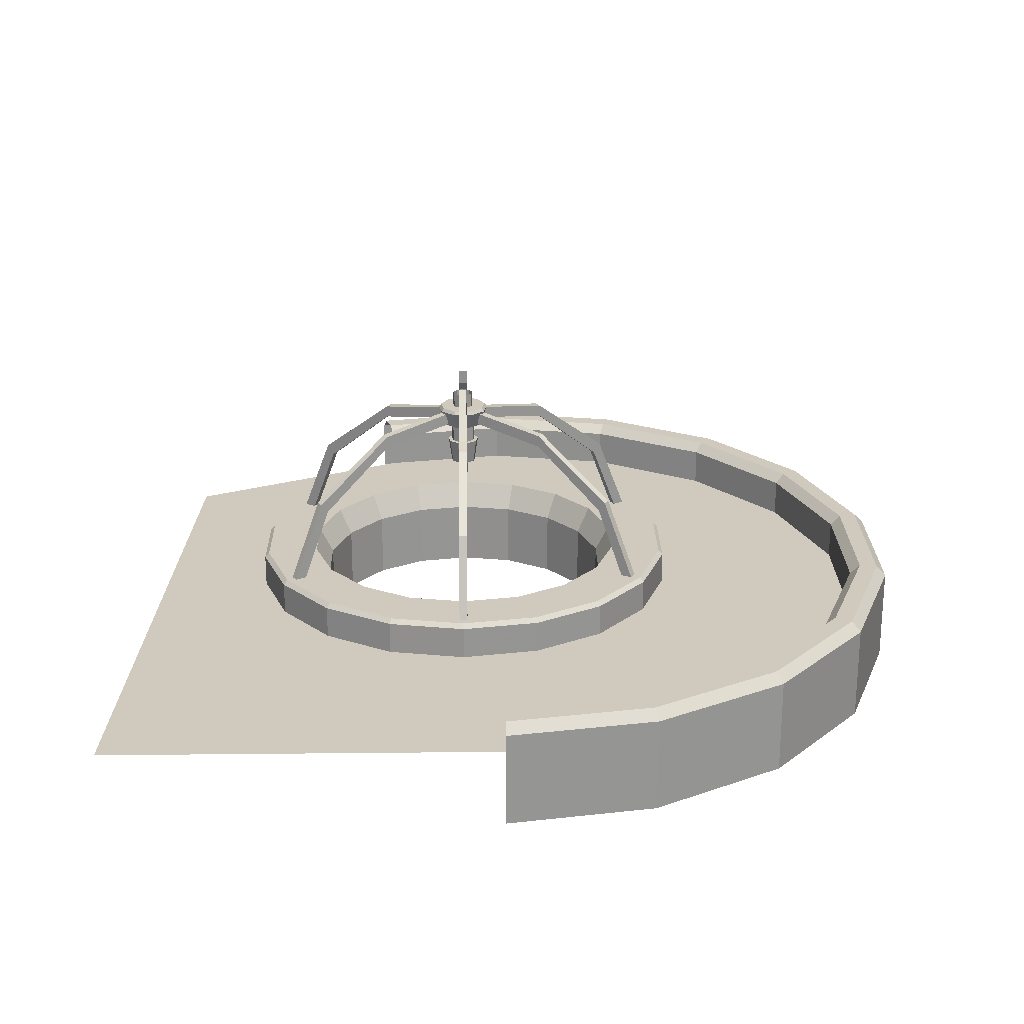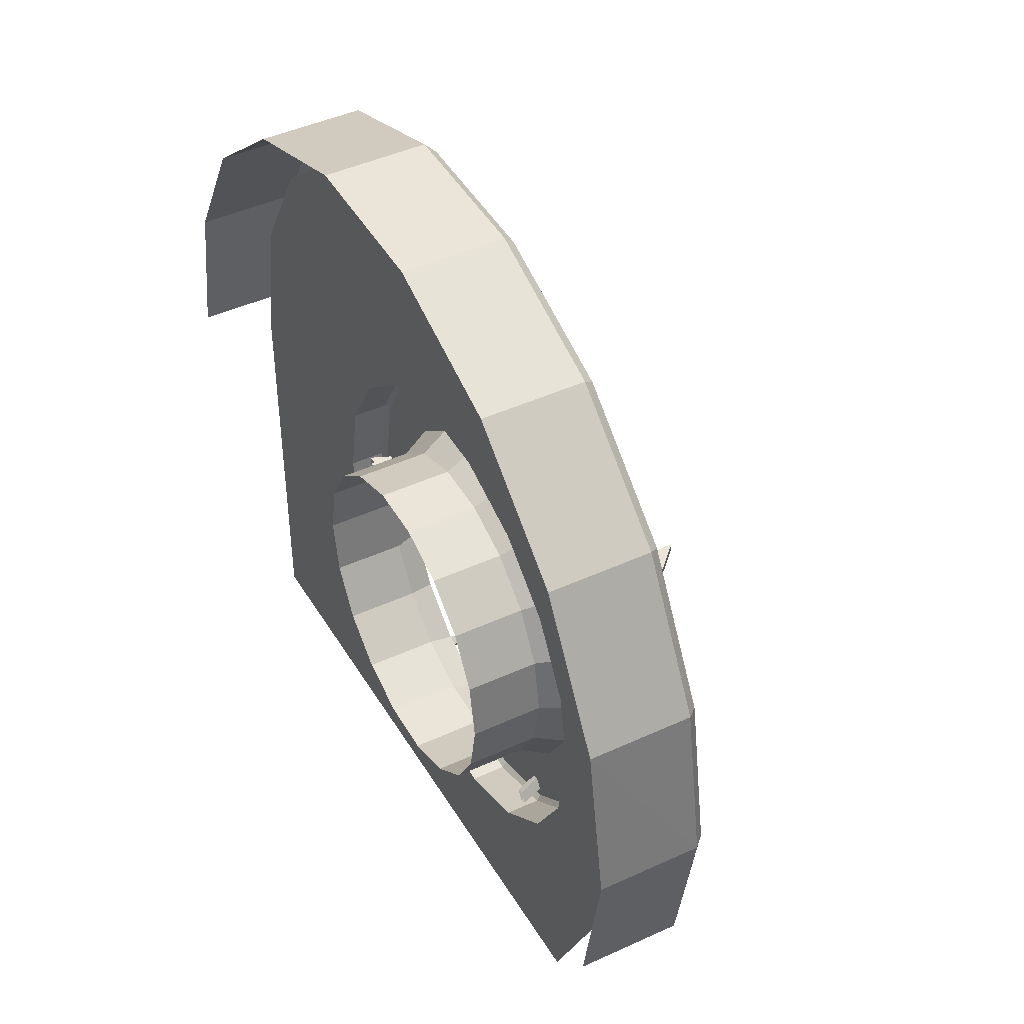
<metadata>
{"format":"obj","ext":"obj","renderer":"f3d","projection":"perspective","resolution":1024,"background":"white","views":[{"elev":23.0,"azim":-91.0,"up":"+Y"},{"elev":44.7,"azim":61.9,"up":"+Z"}]}
</metadata>
<code>
v  14.91 0.0002 -12.51
v  19.07 37.03 -16
v  24.89 37.03 0.0002
v  19.46 0.0002 0.0002
v  3.38 0.0002 -19.17
v  4.322 37.03 -24.51
v  -9.733 0.0002 -16.86
v  -12.44 37.03 -21.55
v  -18.29 0.0002 -6.657
v  -23.39 37.03 -8.512
v  -18.29 0.0002 6.658
v  -23.39 37.03 8.513
v  -9.733 0.0002 16.86
v  -12.44 37.03 21.55
v  3.38 0.0002 19.17
v  4.322 37.03 24.51
v  14.91 0.0002 12.51
v  19.07 37.03 16
v  2.858 4.504 16.21
v  -8.23 4.504 14.25
v  -15.47 4.504 5.63
v  -15.47 4.504 -5.629
v  -8.23 4.504 -14.25
v  2.858 4.504 -16.21
v  12.61 4.504 -10.58
v  16.46 4.504 0.0002
v  12.61 4.504 10.58
v  12.61 0.0002 10.58
v  16.46 0.0002 0.0002
v  2.858 0.0002 16.21
v  -8.23 0.0002 14.25
v  -15.47 0.0002 5.63
v  -15.47 0.0002 -5.629
v  -8.23 0.0002 -14.25
v  2.858 0.0002 -16.21
v  12.61 0.0002 -10.58
v  14.22 37.03 -11.93
v  18.57 37.03 0.0002
v  3.224 37.03 -18.28
v  -9.284 37.03 -16.08
v  -17.45 37.03 -6.35
v  -17.45 37.03 6.35
v  -9.284 37.03 16.08
v  3.224 37.03 18.28
v  14.22 37.03 11.93
v  14.22 70.91 -11.93
v  18.57 70.91 0.0002
v  3.224 70.91 -18.28
v  -9.284 70.91 -16.08
v  -17.45 70.91 -6.35
v  -17.45 70.91 6.35
v  -9.284 70.91 16.08
v  3.224 70.91 18.28
v  14.22 70.91 11.93
v  24.34 66.87 20.42
v  5.516 66.87 31.29
v  -15.89 66.87 27.51
v  -29.85 66.87 10.87
v  -29.85 66.87 -10.87
v  -15.89 66.87 -27.51
v  5.516 66.87 -31.29
v  24.34 66.87 -20.42
v  31.77 66.87 0.0002
v  30.74 91.84 -25.79
v  40.13 91.84 0.0002
v  6.967 91.84 -39.52
v  -20.06 91.84 -34.75
v  -37.71 91.84 -13.72
v  -37.71 91.84 13.72
v  -20.06 91.84 34.75
v  6.967 91.84 39.52
v  30.74 91.84 25.79
v  36.59 96.75 0.0002
v  28.03 96.75 -23.52
v  12.28 96.75 -10.31
v  16.03 96.75 0.0002
v  6.353 96.75 -36.03
v  2.784 96.75 -15.79
v  -18.29 96.75 -31.69
v  -8.017 96.75 -13.89
v  -34.38 96.75 -12.51
v  -15.07 96.75 -5.484
v  -34.38 96.75 12.51
v  -15.07 96.75 5.484
v  -18.29 96.75 31.69
v  -8.017 96.75 13.89
v  6.353 96.75 36.03
v  2.784 96.75 15.79
v  28.03 96.75 23.52
v  12.28 96.75 10.31
v  12.28 118.5 -10.31
v  16.03 118.5 0.0002
v  2.784 118.5 -15.79
v  -8.017 118.5 -13.89
v  -15.07 118.5 -5.484
v  -15.07 118.5 5.484
v  -8.017 118.5 13.89
v  2.784 118.5 15.79
v  12.28 118.5 10.31
v  -21.51 70.31 -24.77
v  -78.59 51.46 -123.6
v  -67.79 51.46 -129.9
v  -10.7 70.31 -31.01
v  -21.52 88.4 -24.79
v  -78.61 69.55 -123.7
v  -10.71 88.4 -31.03
v  -67.79 69.55 -129.9
v  -135 -39.16 -221.4
v  -124.2 -39.16 -227.6
v  -140.4 -24.64 -230.7
v  -129.6 -24.64 -236.9
v  -162.7 -174.4 -269.4
v  -151.9 -174.4 -275.6
v  -171.8 -174.4 -285
v  -161 -174.4 -291.3
v  10.7 70.31 -31.01
v  67.78 51.46 -129.9
v  78.59 51.46 -123.6
v  21.51 70.31 -24.77
v  10.71 88.4 -31.03
v  67.79 69.55 -129.9
v  21.52 88.4 -24.79
v  78.61 69.55 -123.7
v  124.2 -39.16 -227.6
v  135 -39.16 -221.4
v  129.6 -24.64 -236.9
v  140.4 -24.64 -230.7
v  151.9 -174.4 -275.6
v  162.7 -174.4 -269.4
v  161 -174.4 -291.3
v  171.8 -174.4 -285
v  -73.31 63.52 6.241
v  -73.31 63.52 -6.24
v  -32.21 70.31 -6.24
v  -32.21 70.31 6.241
v  -73.33 81.61 6.244
v  -32.23 88.4 6.244
v  -73.33 81.61 -6.244
v  -32.23 88.4 -6.244
v  -146.4 51.46 -6.24
v  -146.4 51.46 6.241
v  -259.2 -39.16 6.241
v  -259.2 -39.16 -6.24
v  -146.4 69.55 6.244
v  -270 -24.64 6.244
v  -146.4 69.55 -6.244
v  -270 -24.64 -6.244
v  -314.6 -174.4 6.241
v  -314.6 -174.4 -6.24
v  -332.7 -174.4 6.244
v  -332.7 -174.4 -6.244
v  -10.7 70.31 31.01
v  -67.79 51.46 129.9
v  -78.59 51.46 123.6
v  -21.51 70.31 24.77
v  -10.71 88.4 31.03
v  -67.79 69.55 129.9
v  -21.52 88.4 24.79
v  -78.61 69.55 123.7
v  -124.2 -39.16 227.6
v  -135 -39.16 221.4
v  -129.6 -24.64 236.9
v  -140.4 -24.64 230.7
v  -151.9 -174.4 275.6
v  -162.7 -174.4 269.4
v  -161 -174.4 291.3
v  -171.8 -174.4 285
v  21.51 70.31 24.77
v  78.59 51.46 123.6
v  67.78 51.46 129.9
v  10.7 70.31 31.01
v  21.52 88.4 24.79
v  78.61 69.55 123.7
v  10.71 88.4 31.03
v  67.79 69.55 129.9
v  135 -39.16 221.4
v  124.2 -39.16 227.6
v  140.4 -24.64 230.7
v  129.6 -24.64 236.9
v  162.7 -174.4 269.4
v  151.9 -174.4 275.6
v  171.8 -174.4 285
v  161 -174.4 291.3
v  73.31 63.52 -6.24
v  73.31 63.52 6.241
v  32.21 70.31 6.241
v  32.21 70.31 -6.24
v  73.33 81.61 -6.244
v  32.23 88.4 -6.244
v  73.33 81.61 6.244
v  32.23 88.4 6.244
v  146.4 51.46 6.241
v  146.4 51.46 -6.24
v  259.2 -39.16 -6.24
v  259.2 -39.16 6.241
v  146.4 69.55 -6.244
v  270 -24.64 -6.244
v  146.4 69.55 6.244
v  270 -24.64 6.244
v  314.6 -174.4 -6.24
v  314.6 -174.4 6.241
v  332.7 -174.4 -6.244
v  332.7 -174.4 6.244
v  340.2 -201.5 0.0002
v  319.6 -201.5 -116.3
v  319.6 -152.5 -116.3
v  340.2 -152.5 0.0002
v  260.6 -201.5 -218.7
v  260.6 -152.5 -218.7
v  170.1 -201.5 -294.6
v  170.1 -152.5 -294.6
v  59.07 -201.5 -335
v  59.07 -152.5 -335
v  -59.07 -201.5 -335
v  -59.07 -152.5 -335
v  -170.1 -201.5 -294.6
v  -170.1 -152.5 -294.6
v  -260.6 -201.5 -218.7
v  -260.6 -152.5 -218.7
v  -319.7 -201.5 -116.3
v  -319.7 -152.5 -116.3
v  -340.2 -201.5 0.0002
v  -340.2 -152.5 0.0002
v  -319.7 -201.5 116.3
v  -319.7 -152.5 116.3
v  -260.6 -201.5 218.7
v  -260.6 -152.5 218.7
v  -170.1 -201.5 294.6
v  -170.1 -152.5 294.6
v  -59.07 -201.5 335
v  -59.07 -152.5 335
v  59.07 -201.5 335
v  59.07 -152.5 335
v  170.1 -201.5 294.6
v  170.1 -152.5 294.6
v  260.6 -201.5 218.7
v  260.6 -152.5 218.7
v  319.6 -201.5 116.3
v  319.4 -152.5 116.3
v  313.3 -145.8 -114
v  237.8 -145.8 -86.56
v  253.1 -145.8 0.0002
v  333.4 -145.8 0.0002
v  255.4 -145.8 -214.3
v  193.9 -145.8 -162.7
v  166.7 -145.8 -288.7
v  126.5 -145.8 -219.2
v  57.9 -145.8 -328.3
v  43.95 -145.8 -249.2
v  -57.9 -145.8 -328.3
v  -43.95 -145.8 -249.2
v  -166.7 -145.8 -288.7
v  -126.5 -145.8 -219.2
v  -255.4 -145.8 -214.3
v  -193.9 -145.8 -162.7
v  -313.3 -145.8 -114
v  -237.8 -145.8 -86.56
v  -333.4 -145.8 0.0002
v  -253.1 -145.8 0.0002
v  -313.3 -145.8 114
v  -237.8 -145.8 86.56
v  -255.4 -145.8 214.3
v  -193.9 -145.8 162.7
v  -166.7 -145.8 288.7
v  -126.5 -145.8 219.2
v  -57.9 -145.8 328.4
v  -43.95 -145.8 249.2
v  57.9 -145.8 328.4
v  43.95 -145.8 249.2
v  166.7 -145.8 288.7
v  126.5 -145.8 219.2
v  255.4 -145.8 214.3
v  193.9 -145.8 162.7
v  313 -145.8 113.9
v  237.8 -145.8 86.56
v  217.6 -185.5 -79.2
v  231.6 -185.5 0.0002
v  177.4 -185.5 -148.8
v  115.8 -185.5 -200.5
v  40.21 -185.5 -228
v  -40.21 -185.5 -228
v  -115.8 -185.5 -200.5
v  -177.4 -185.5 -148.8
v  -217.6 -185.5 -79.2
v  -231.6 -185.5 0.0002
v  -217.6 -185.5 79.2
v  -177.4 -185.5 148.8
v  -115.8 -185.5 200.5
v  -40.21 -185.5 228
v  40.21 -185.5 228
v  115.8 -185.5 200.5
v  177.4 -185.5 148.8
v  217.6 -185.5 79.2
v  217.6 -286.7 -79.2
v  231.6 -286.7 0.0002
v  177.4 -286.7 -148.8
v  115.8 -286.7 -200.5
v  40.21 -286.7 -228
v  -40.21 -286.7 -228
v  -115.8 -286.7 -200.5
v  -177.4 -286.7 -148.8
v  -217.6 -286.7 -79.2
v  -231.6 -286.7 0.0002
v  -217.6 -286.7 79.2
v  -177.4 -286.7 148.8
v  -115.8 -286.7 200.5
v  -40.21 -286.7 228
v  40.21 -286.7 228
v  115.8 -286.7 200.5
v  177.4 -286.7 148.8
v  217.6 -286.7 79.2
v  -112.4 57.07 6.241
v  -112.4 57.07 -6.24
v  -112.4 75.16 6.244
v  -47.28 139.4 -6.244
v  -47.28 139.4 6.244
v  -47.73 117.7 6.244
v  -47.73 117.7 -6.244
v  -112.4 75.16 -6.244
v  112.4 57.07 -6.24
v  112.4 57.07 6.241
v  112.4 75.16 -6.244
v  47.28 139.4 6.244
v  47.28 139.4 -6.244
v  47.73 117.7 -6.244
v  47.73 117.7 6.244
v  112.4 75.16 6.244
v  582.5 -286.7 61.39
v  543.9 -286.7 -157.7
v  543.9 -143.9 -157.7
v  582.5 -143.9 61.39
v  -698.7 -286.7 61.39
v  -660.1 -286.7 280.5
v  -660.1 -143.9 280.5
v  -698.7 -143.9 61.39
v  -548.9 -286.7 473.2
v  -548.9 -143.9 473.2
v  -378.4 -286.7 616.2
v  -378.4 -143.9 616.2
v  -169.4 -286.7 692.3
v  -169.4 -143.9 692.3
v  53.13 -286.7 692.3
v  53.13 -143.9 692.3
v  262.2 -286.7 616.2
v  262.2 -143.9 616.2
v  432.6 -286.7 473.2
v  432.6 -143.9 473.2
v  543.9 -286.7 280.5
v  543.5 -143.9 280.4
v  567.6 -128.9 61.39
v  529.8 -128.9 -152.6
v  504.2 -128.9 -143.3
v  540.3 -128.9 61.39
v  -683.8 -128.9 61.39
v  -646.1 -128.9 275.4
v  -620.4 -128.9 266
v  -656.5 -128.9 61.39
v  -537.4 -128.9 463.6
v  -516.5 -128.9 446
v  -371 -128.9 603.2
v  -357.3 -128.9 579.6
v  -166.8 -128.9 677.6
v  -162 -128.9 650.7
v  50.54 -128.9 677.6
v  45.79 -128.9 650.7
v  254.7 -128.9 603.2
v  241.1 -128.9 579.6
v  421.2 -128.9 463.6
v  400.3 -128.9 446
v  529.4 -128.9 275.2
v  503.8 -128.9 265.9
v  525.3 -143.9 61.39
v  490.1 -143.9 -138.2
v  490.1 -201.5 -138.2
v  525.3 -201.5 61.39
v  -641.6 -143.9 61.39
v  -606.4 -143.9 260.9
v  -606.4 -201.5 260.9
v  -641.6 -201.5 61.39
v  -505.1 -143.9 436.4
v  -505.1 -201.5 436.4
v  -349.8 -143.9 566.7
v  -349.8 -201.5 566.7
v  -159.4 -143.9 636
v  -159.4 -201.5 636
v  43.2 -143.9 636
v  43.2 -201.5 636
v  233.6 -143.9 566.7
v  233.6 -201.5 566.7
v  388.8 -143.9 436.4
v  388.8 -201.5 436.4
v  489.7 -143.9 260.8
v  489.7 -201.5 260.8
v  419.2 -201.5 -287.3
v  326.9 -201.5 -481.5
v  -641.6 -201.5 -530.6
v  -641.6 -201.5 -142.5
g foundation
f 1 2 3
f 3 4 1
f 5 6 2
f 2 1 5
f 7 8 6
f 6 5 7
f 9 10 8
f 8 7 9
f 11 12 10
f 10 9 11
f 13 14 12
f 12 11 13
f 15 16 14
f 14 13 15
f 17 18 16
f 16 15 17
f 17 4 3
f 3 18 17
f 19 20 21
f 21 22 23
f 23 24 25
f 21 23 25
f 19 21 25
f 19 25 26
f 27 19 26
f 17 28 29
f 29 4 17
f 17 15 30
f 30 28 17
f 15 13 31
f 31 30 15
f 13 11 32
f 32 31 13
f 11 9 33
f 33 32 11
f 9 7 34
f 34 33 9
f 7 5 35
f 35 34 7
f 5 1 36
f 36 35 5
f 1 4 29
f 29 36 1
f 29 28 27
f 27 26 29
f 28 30 19
f 19 27 28
f 30 31 20
f 20 19 30
f 31 32 21
f 21 20 31
f 32 33 22
f 22 21 32
f 33 34 23
f 23 22 33
f 34 35 24
f 24 23 34
f 35 36 25
f 25 24 35
f 36 29 26
f 26 25 36
f 3 2 37
f 37 38 3
f 2 6 39
f 39 37 2
f 6 8 40
f 40 39 6
f 8 10 41
f 41 40 8
f 10 12 42
f 42 41 10
f 12 14 43
f 43 42 12
f 14 16 44
f 44 43 14
f 16 18 45
f 45 44 16
f 18 3 38
f 38 45 18
f 38 37 46
f 46 47 38
f 37 39 48
f 48 46 37
f 39 40 49
f 49 48 39
f 40 41 50
f 50 49 40
f 41 42 51
f 51 50 41
f 42 43 52
f 52 51 42
f 43 44 53
f 53 52 43
f 44 45 54
f 54 53 44
f 45 38 47
f 47 54 45
f 55 56 57
f 57 58 59
f 55 57 59
f 59 60 61
f 55 59 61
f 55 61 62
f 63 55 62
f 62 64 65
f 65 63 62
f 61 66 64
f 64 62 61
f 60 67 66
f 66 61 60
f 59 68 67
f 67 60 59
f 58 69 68
f 68 59 58
f 57 70 69
f 69 58 57
f 56 71 70
f 70 57 56
f 55 72 71
f 71 56 55
f 55 63 65
f 65 72 55
f 73 74 75
f 75 76 73
f 74 77 78
f 78 75 74
f 77 79 80
f 80 78 77
f 79 81 82
f 82 80 79
f 81 83 84
f 84 82 81
f 83 85 86
f 86 84 83
f 85 87 88
f 88 86 85
f 87 89 90
f 90 88 87
f 76 90 89
f 89 73 76
f 75 91 92
f 92 76 75
f 78 93 91
f 91 75 78
f 80 94 93
f 93 78 80
f 82 95 94
f 94 80 82
f 84 96 95
f 95 82 84
f 86 97 96
f 96 84 86
f 88 98 97
f 97 86 88
f 90 99 98
f 98 88 90
f 90 76 92
f 92 99 90
f 73 65 64
f 64 74 73
f 74 64 66
f 66 77 74
f 77 66 67
f 67 79 77
f 79 67 68
f 68 81 79
f 81 68 69
f 69 83 81
f 83 69 70
f 70 85 83
f 85 70 71
f 71 87 85
f 87 71 72
f 72 89 87
f 89 72 65
f 65 73 89
f 100 101 102
f 102 103 100
f 104 105 101
f 101 100 104
f 106 107 105
f 105 104 106
f 103 102 107
f 107 106 103
f 102 101 108
f 108 109 102
f 101 105 110
f 110 108 101
f 105 107 111
f 111 110 105
f 107 102 109
f 109 111 107
f 109 108 112
f 112 113 109
f 108 110 114
f 114 112 108
f 110 111 115
f 115 114 110
f 111 109 113
f 113 115 111
f 116 117 118
f 118 119 116
f 120 121 117
f 117 116 120
f 122 123 121
f 121 120 122
f 119 118 123
f 123 122 119
f 118 117 124
f 124 125 118
f 117 121 126
f 126 124 117
f 121 123 127
f 127 126 121
f 123 118 125
f 125 127 123
f 125 124 128
f 128 129 125
f 124 126 130
f 130 128 124
f 126 127 131
f 131 130 126
f 127 125 129
f 129 131 127
f 132 133 134
f 134 135 132
f 136 132 135
f 135 137 136
f 138 136 137
f 137 139 138
f 134 133 138
f 138 139 134
f 140 141 142
f 142 143 140
f 141 144 145
f 145 142 141
f 144 146 147
f 147 145 144
f 146 140 143
f 143 147 146
f 143 142 148
f 148 149 143
f 142 145 150
f 150 148 142
f 145 147 151
f 151 150 145
f 147 143 149
f 149 151 147
f 152 153 154
f 154 155 152
f 156 157 153
f 153 152 156
f 158 159 157
f 157 156 158
f 155 154 159
f 159 158 155
f 154 153 160
f 160 161 154
f 153 157 162
f 162 160 153
f 157 159 163
f 163 162 157
f 159 154 161
f 161 163 159
f 161 160 164
f 164 165 161
f 160 162 166
f 166 164 160
f 162 163 167
f 167 166 162
f 163 161 165
f 165 167 163
f 168 169 170
f 170 171 168
f 172 173 169
f 169 168 172
f 174 175 173
f 173 172 174
f 171 170 175
f 175 174 171
f 170 169 176
f 176 177 170
f 169 173 178
f 178 176 169
f 173 175 179
f 179 178 173
f 175 170 177
f 177 179 175
f 177 176 180
f 180 181 177
f 176 178 182
f 182 180 176
f 178 179 183
f 183 182 178
f 179 177 181
f 181 183 179
f 184 185 186
f 186 187 184
f 188 184 187
f 187 189 188
f 190 188 189
f 189 191 190
f 186 185 190
f 190 191 186
f 192 193 194
f 194 195 192
f 193 196 197
f 197 194 193
f 196 198 199
f 199 197 196
f 198 192 195
f 195 199 198
f 195 194 200
f 200 201 195
f 194 197 202
f 202 200 194
f 197 199 203
f 203 202 197
f 199 195 201
f 201 203 199
f 204 205 206
f 206 207 204
f 205 208 209
f 209 206 205
f 208 210 211
f 211 209 208
f 210 212 213
f 213 211 210
f 212 214 215
f 215 213 212
f 214 216 217
f 217 215 214
f 216 218 219
f 219 217 216
f 218 220 221
f 221 219 218
f 220 222 223
f 223 221 220
f 222 224 225
f 225 223 222
f 224 226 227
f 227 225 224
f 226 228 229
f 229 227 226
f 228 230 231
f 231 229 228
f 230 232 233
f 233 231 230
f 232 234 235
f 235 233 232
f 234 236 237
f 237 235 234
f 236 238 239
f 239 237 236
f 238 204 207
f 207 239 238
f 240 241 242
f 242 243 240
f 244 245 241
f 241 240 244
f 246 247 245
f 245 244 246
f 248 249 247
f 247 246 248
f 250 251 249
f 249 248 250
f 252 253 251
f 251 250 252
f 254 255 253
f 253 252 254
f 256 257 255
f 255 254 256
f 258 259 257
f 257 256 258
f 260 261 259
f 259 258 260
f 262 263 261
f 261 260 262
f 264 265 263
f 263 262 264
f 266 267 265
f 265 264 266
f 268 269 267
f 267 266 268
f 270 271 269
f 269 268 270
f 272 273 271
f 271 270 272
f 274 275 273
f 273 272 274
f 243 242 275
f 275 274 243
f 242 241 276
f 276 277 242
f 241 245 278
f 278 276 241
f 245 247 279
f 279 278 245
f 247 249 280
f 280 279 247
f 249 251 281
f 281 280 249
f 251 253 282
f 282 281 251
f 253 255 283
f 283 282 253
f 255 257 284
f 284 283 255
f 257 259 285
f 285 284 257
f 259 261 286
f 286 285 259
f 261 263 287
f 287 286 261
f 263 265 288
f 288 287 263
f 265 267 289
f 289 288 265
f 267 269 290
f 290 289 267
f 269 271 291
f 291 290 269
f 271 273 292
f 292 291 271
f 273 275 293
f 293 292 273
f 275 242 277
f 277 293 275
f 277 276 294
f 294 295 277
f 276 278 296
f 296 294 276
f 278 279 297
f 297 296 278
f 279 280 298
f 298 297 279
f 280 281 299
f 299 298 280
f 281 282 300
f 300 299 281
f 282 283 301
f 301 300 282
f 283 284 302
f 302 301 283
f 284 285 303
f 303 302 284
f 285 286 304
f 304 303 285
f 286 287 305
f 305 304 286
f 287 288 306
f 306 305 287
f 288 289 307
f 307 306 288
f 289 290 308
f 308 307 289
f 290 291 309
f 309 308 290
f 291 292 310
f 310 309 291
f 292 293 311
f 311 310 292
f 293 277 295
f 295 311 293
f 206 240 243
f 243 207 206
f 209 244 240
f 240 206 209
f 211 246 244
f 244 209 211
f 213 248 246
f 246 211 213
f 215 250 248
f 248 213 215
f 217 252 250
f 250 215 217
f 219 254 252
f 252 217 219
f 221 256 254
f 254 219 221
f 223 258 256
f 256 221 223
f 225 260 258
f 258 223 225
f 227 262 260
f 260 225 227
f 229 264 262
f 262 227 229
f 231 266 264
f 264 229 231
f 233 268 266
f 266 231 233
f 235 270 268
f 268 233 235
f 237 272 270
f 270 235 237
f 239 274 272
f 272 237 239
f 207 243 274
f 274 239 207
f 312 313 133
f 133 132 312
f 314 312 132
f 132 136 314
f 315 316 317
f 317 318 315
f 133 313 319
f 319 138 133
f 320 321 185
f 185 184 320
f 322 320 184
f 184 188 322
f 323 324 325
f 325 326 323
f 185 321 327
f 327 190 185
f 141 140 313
f 313 312 141
f 144 141 312
f 312 314 144
f 146 144 314
f 314 319 146
f 313 140 146
f 146 319 313
f 193 192 321
f 321 320 193
f 196 193 320
f 320 322 196
f 198 196 322
f 322 327 198
f 321 192 198
f 198 327 321
f 136 138 318
f 318 317 136
f 318 138 319
f 319 315 318
f 319 314 316
f 316 315 319
f 314 136 317
f 317 316 314
f 188 190 326
f 326 325 188
f 326 190 327
f 327 323 326
f 327 322 324
f 324 323 327
f 322 188 325
f 325 324 322
f 328 329 330
f 330 331 328
f 332 333 334
f 334 335 332
f 333 336 337
f 337 334 333
f 336 338 339
f 339 337 336
f 338 340 341
f 341 339 338
f 340 342 343
f 343 341 340
f 342 344 345
f 345 343 342
f 344 346 347
f 347 345 344
f 346 348 349
f 349 347 346
f 348 328 331
f 331 349 348
f 350 351 352
f 352 353 350
f 354 355 356
f 356 357 354
f 355 358 359
f 359 356 355
f 358 360 361
f 361 359 358
f 360 362 363
f 363 361 360
f 362 364 365
f 365 363 362
f 364 366 367
f 367 365 364
f 366 368 369
f 369 367 366
f 368 370 371
f 371 369 368
f 370 350 353
f 353 371 370
f 372 373 374
f 374 375 372
f 376 377 378
f 378 379 376
f 377 380 381
f 381 378 377
f 380 382 383
f 383 381 380
f 382 384 385
f 385 383 382
f 384 386 387
f 387 385 384
f 386 388 389
f 389 387 386
f 388 390 391
f 391 389 388
f 390 392 393
f 393 391 390
f 392 372 375
f 375 393 392
f 330 351 350
f 350 331 330
f 334 355 354
f 354 335 334
f 337 358 355
f 355 334 337
f 339 360 358
f 358 337 339
f 341 362 360
f 360 339 341
f 343 364 362
f 362 341 343
f 345 366 364
f 364 343 345
f 347 368 366
f 366 345 347
f 349 370 368
f 368 347 349
f 331 350 370
f 370 349 331
f 352 373 372
f 372 353 352
f 356 377 376
f 376 357 356
f 359 380 377
f 377 356 359
f 361 382 380
f 380 359 361
f 363 384 382
f 382 361 363
f 365 386 384
f 384 363 365
f 367 388 386
f 386 365 367
f 369 390 388
f 388 367 369
f 371 392 390
f 390 369 371
f 353 372 392
f 392 371 353
f 204 375 374
f 374 205 204
f 208 394 395
f 210 208 395
f 212 210 395
f 214 212 395
f 218 216 396
f 220 218 396
f 220 397 379
f 379 222 220
f 224 222 379
f 379 378 224
f 226 224 378
f 378 381 226
f 226 381 383
f 383 228 226
f 228 383 385
f 385 230 228
f 230 385 387
f 387 232 230
f 232 387 389
f 389 234 232
f 234 389 391
f 391 236 234
f 236 391 393
f 393 238 236
f 238 393 375
f 375 204 238
f 396 214 395
f 220 396 397
f 208 205 374
f 374 394 208
f 396 216 214

</code>
